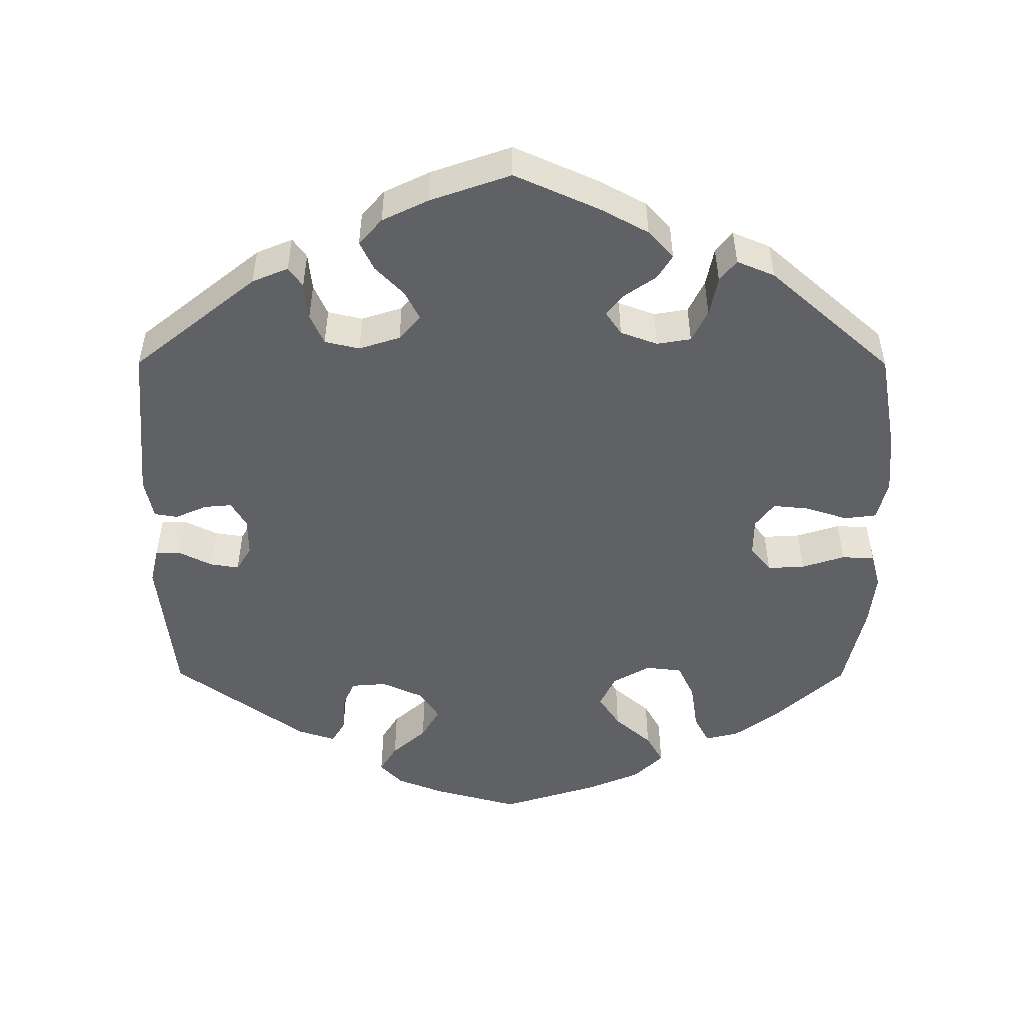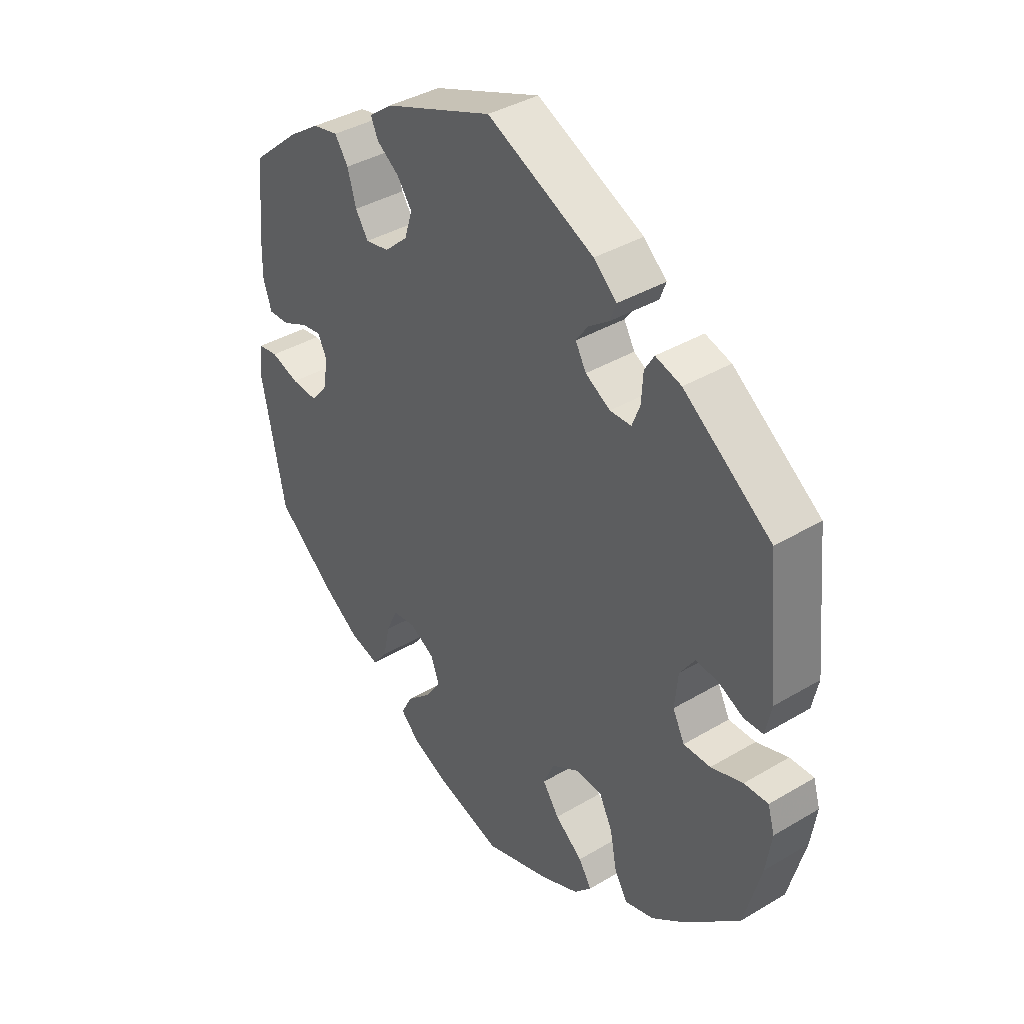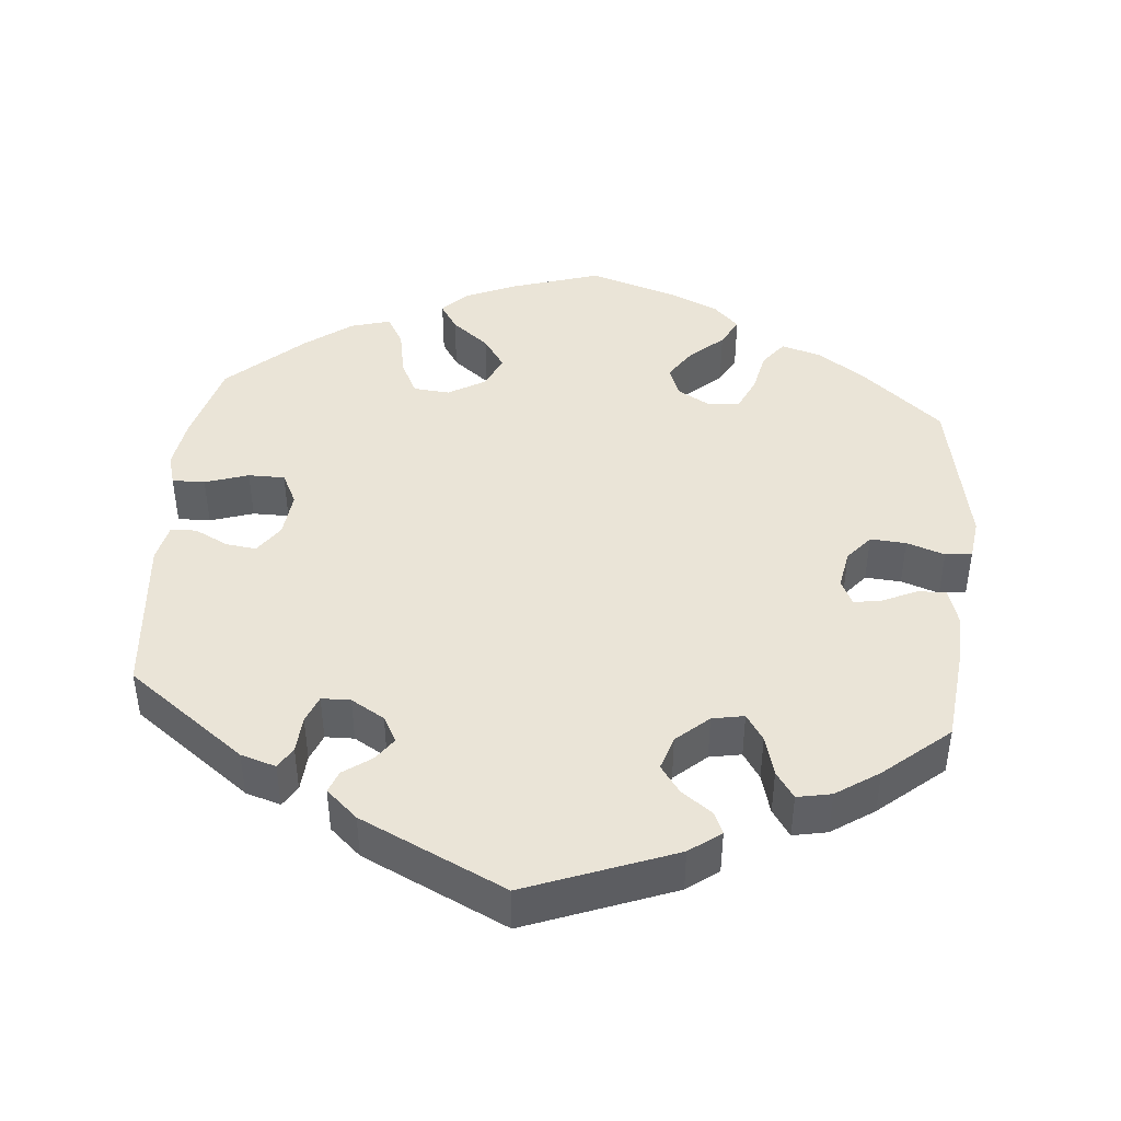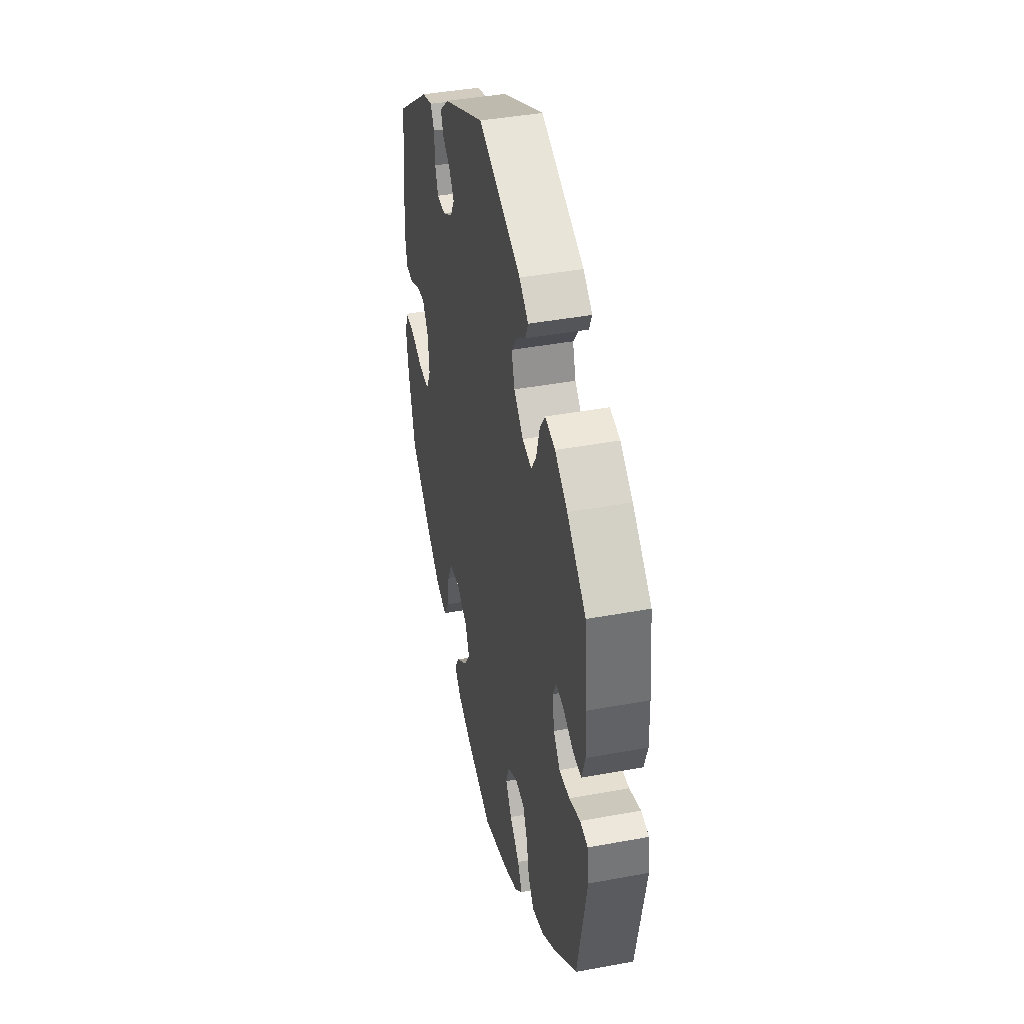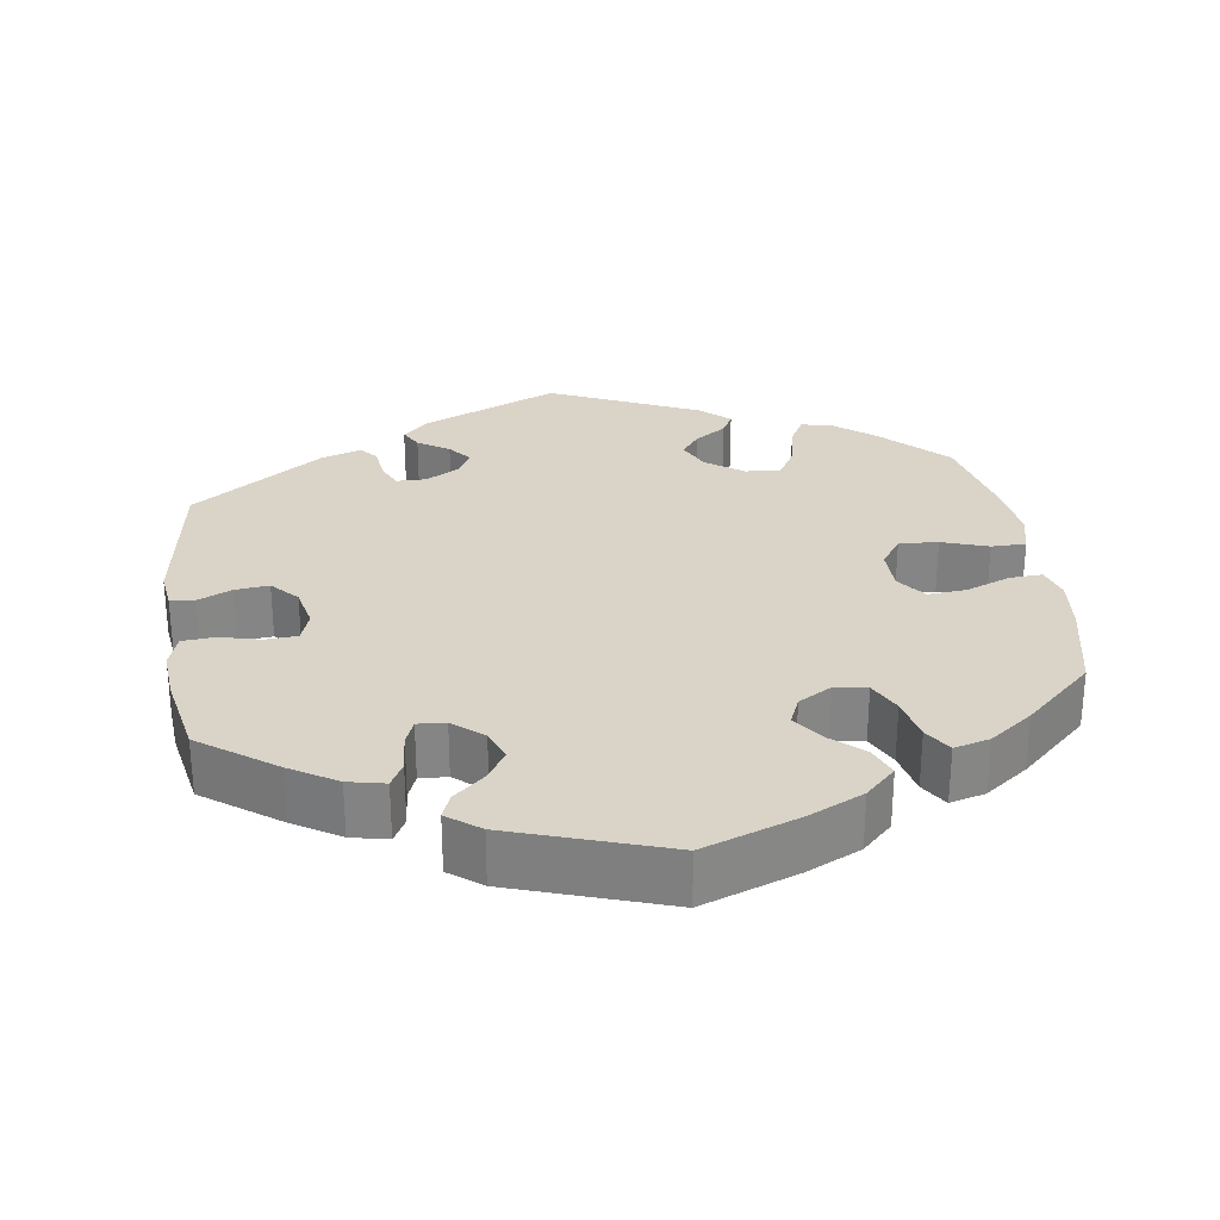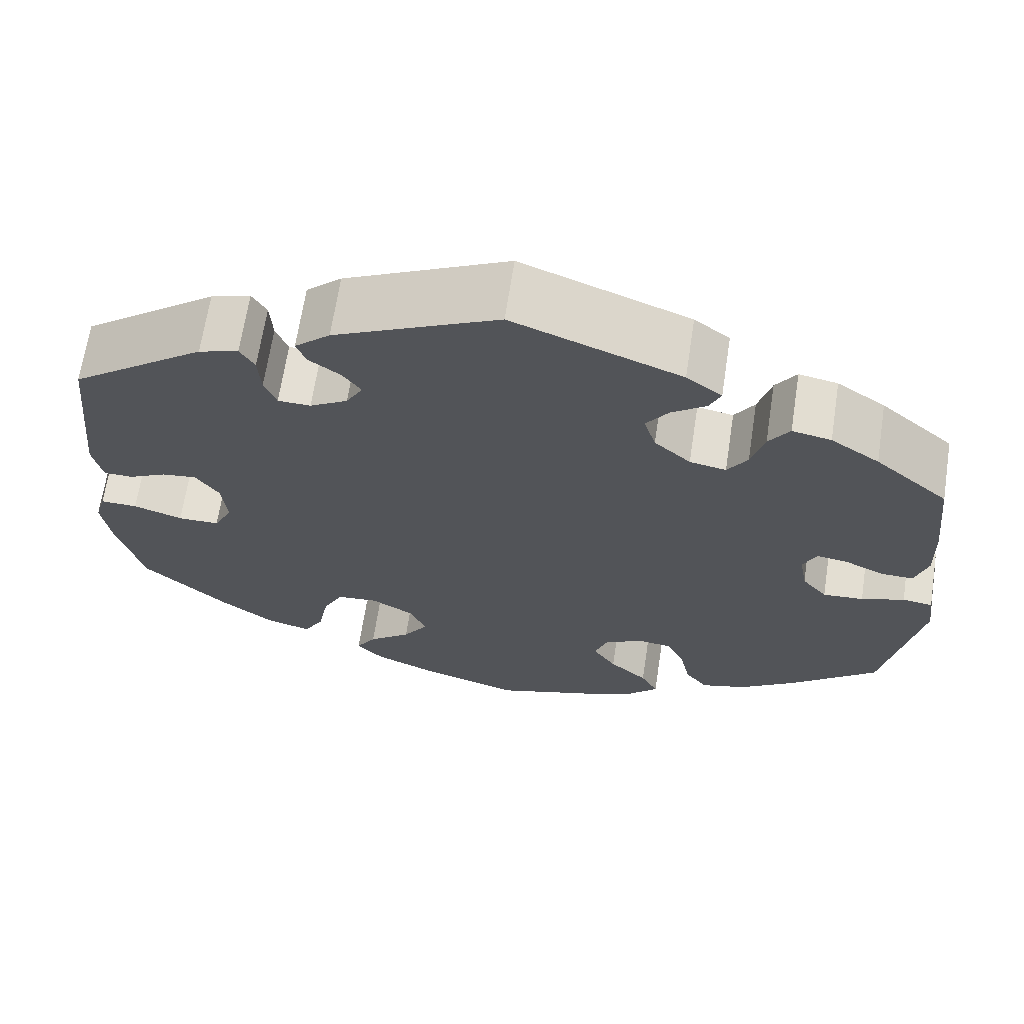
<metadata>
{"format":"obj","ext":"obj","renderer":"f3d","projection":"perspective","resolution":1024,"background":"white","views":[{"elev":-50.4,"azim":59.8,"up":"+Y"},{"elev":38.4,"azim":-127.0,"up":"+Z"},{"elev":43.7,"azim":5.3,"up":"+Y"},{"elev":41.4,"azim":77.3,"up":"+Z"},{"elev":28.5,"azim":111.7,"up":"+Y"},{"elev":66.5,"azim":8.7,"up":"+Z"}]}
</metadata>
<code>
v 0.193 0.07 0.503
v 0.234 0.07 0.472
v 0.221 0.07 0.443
v 0.181 0.07 0.414
v 0.155 0.07 0.378
v 0.169 0.07 0.333
v 0.211 0.07 0.295
v 0.253 0.07 0.287
v 0.276 0.07 0.322
v 0.291 0.07 0.375
v 0.315 0.07 0.41
v 0.36 0.07 0.401
v 0.416 0.07 0.363
v 0.501 0.07 0.29
v 0.514 0.07 0.168
v 0.516 0.07 0.097
v 0.501 0.07 0.05
v 0.464 0.07 0.051
v 0.417 0.07 0.073
v 0.382 0.07 0.078
v 0.366 0.07 0.045
v 0.375 0.07 -0.006
v 0.404 0.07 -0.041
v 0.451 0.07 -0.038
v 0.501 0.07 -0.021
v 0.536 0.07 -0.026
v 0.543 0.07 -0.079
v 0.501 0.07 -0.289
v 0.399 0.07 -0.375
v 0.334 0.07 -0.42
v 0.281 0.07 -0.435
v 0.255 0.07 -0.401
v 0.243 0.07 -0.345
v 0.223 0.07 -0.301
v 0.182 0.07 -0.296
v 0.138 0.07 -0.321
v 0.123 0.07 -0.361
v 0.15 0.07 -0.402
v 0.194 0.07 -0.442
v 0.214 0.07 -0.48
v 0.18 0.07 -0.514
v 0.116 0.07 -0.542
v 0 0.07 -0.578
v -0.119 0.07 -0.54
v -0.185 0.07 -0.511
v -0.216 0.07 -0.478
v -0.193 0.07 -0.442
v -0.144 0.07 -0.403
v -0.115 0.07 -0.361
v -0.134 0.07 -0.317
v -0.183 0.07 -0.288
v -0.231 0.07 -0.292
v -0.254 0.07 -0.338
v -0.266 0.07 -0.401
v -0.289 0.07 -0.44
v -0.341 0.07 -0.425
v -0.402 0.07 -0.379
v -0.5 0.07 -0.289
v -0.53 0.07 -0.177
v -0.54 0.07 -0.111
v -0.528 0.07 -0.07
v -0.485 0.07 -0.071
v -0.428 0.07 -0.09
v -0.38 0.07 -0.09
v -0.359 0.07 -0.048
v -0.365 0.07 0.012
v -0.392 0.07 0.051
v -0.432 0.07 0.046
v -0.476 0.07 0.024
v -0.51 0.07 0.025
v -0.521 0.07 0.076
v -0.5 0.07 0.289
v -0.344 0.07 0.405
v -0.298 0.07 0.419
v -0.281 0.07 0.391
v -0.278 0.07 0.342
v -0.264 0.07 0.306
v -0.226 0.07 0.305
v -0.182 0.07 0.331
v -0.163 0.07 0.365
v -0.184 0.07 0.395
v -0.221 0.07 0.422
v -0.232 0.07 0.451
v -0.191 0.07 0.488
v -0.001 0.07 0.578
v 0.193 0 0.503
v 0.234 0 0.472
v 0.221 0 0.443
v 0.181 0 0.414
v 0.155 0 0.378
v 0.169 0 0.333
v 0.211 0 0.295
v 0.253 0 0.287
v 0.276 0 0.322
v 0.291 0 0.375
v 0.315 0 0.41
v 0.36 0 0.401
v 0.416 0 0.363
v 0.501 0 0.29
v 0.514 0 0.168
v 0.516 0 0.097
v 0.501 0 0.05
v 0.464 0 0.051
v 0.417 0 0.073
v 0.382 0 0.078
v 0.366 0 0.045
v 0.375 0 -0.006
v 0.404 0 -0.041
v 0.451 0 -0.038
v 0.501 0 -0.021
v 0.536 0 -0.026
v 0.543 0 -0.079
v 0.501 0 -0.289
v 0.399 0 -0.375
v 0.334 0 -0.42
v 0.281 0 -0.435
v 0.255 0 -0.401
v 0.243 0 -0.345
v 0.223 0 -0.301
v 0.182 0 -0.296
v 0.138 0 -0.321
v 0.123 0 -0.361
v 0.15 0 -0.402
v 0.194 0 -0.442
v 0.214 0 -0.48
v 0.18 0 -0.514
v 0.116 0 -0.542
v 0 0 -0.578
v -0.119 0 -0.54
v -0.185 0 -0.511
v -0.216 0 -0.478
v -0.193 0 -0.442
v -0.144 0 -0.403
v -0.115 0 -0.361
v -0.134 0 -0.317
v -0.183 0 -0.288
v -0.231 0 -0.292
v -0.254 0 -0.338
v -0.266 0 -0.401
v -0.289 0 -0.44
v -0.341 0 -0.425
v -0.402 0 -0.379
v -0.5 0 -0.289
v -0.53 0 -0.177
v -0.54 0 -0.111
v -0.528 0 -0.07
v -0.485 0 -0.071
v -0.428 0 -0.09
v -0.38 0 -0.09
v -0.359 0 -0.048
v -0.365 0 0.012
v -0.392 0 0.051
v -0.432 0 0.046
v -0.476 0 0.024
v -0.51 0 0.025
v -0.521 0 0.076
v -0.5 0 0.289
v -0.344 0 0.405
v -0.298 0 0.419
v -0.281 0 0.391
v -0.278 0 0.342
v -0.264 0 0.306
v -0.226 0 0.305
v -0.182 0 0.331
v -0.163 0 0.365
v -0.184 0 0.395
v -0.221 0 0.422
v -0.232 0 0.451
v -0.191 0 0.488
v -0.001 0 0.578
f 81 82 83 84
f 80 81 84 85
f 79 80 85 1
f 73 74 75 76
f 73 76 77
f 72 73 77
f 71 72 77 78
f 68 69 70 71
f 67 68 71 78
f 60 61 62 63
f 60 63 64
f 59 60 64
f 58 59 64
f 57 58 64
f 56 57 64 65
f 53 54 55 56
f 52 53 56 65
f 45 46 47 48
f 45 48 49
f 44 45 49
f 43 44 49
f 42 43 49 50
f 38 39 40 41
f 37 38 41 42
f 30 31 32 33
f 30 33 34
f 29 30 34
f 28 29 34
f 27 28 34 35
f 24 25 26 27
f 23 24 27 35
f 16 17 18 19
f 16 19 20
f 15 16 20
f 14 15 20
f 13 14 20
f 12 13 20 21
f 9 10 11 12
f 8 9 12 21
f 1 2 3 4
f 1 4 5
f 79 1 5
f 66 67 78 79
f 66 79 5 6
f 51 52 65 66
f 50 51 66 6
f 37 42 50
f 36 37 50 6
f 22 23 35 36
f 22 36 6 7
f 7 8 21 22
f 169 168 167 166
f 170 169 166 165
f 86 170 165 164
f 161 160 159 158
f 162 161 158
f 162 158 157
f 163 162 157 156
f 156 155 154 153
f 163 156 153 152
f 148 147 146 145
f 149 148 145
f 149 145 144
f 149 144 143
f 149 143 142
f 150 149 142 141
f 141 140 139 138
f 150 141 138 137
f 133 132 131 130
f 134 133 130
f 134 130 129
f 134 129 128
f 135 134 128 127
f 126 125 124 123
f 127 126 123 122
f 118 117 116 115
f 119 118 115
f 119 115 114
f 119 114 113
f 120 119 113 112
f 112 111 110 109
f 120 112 109 108
f 104 103 102 101
f 105 104 101
f 105 101 100
f 105 100 99
f 105 99 98
f 106 105 98 97
f 97 96 95 94
f 106 97 94 93
f 89 88 87 86
f 90 89 86
f 90 86 164
f 164 163 152 151
f 91 90 164 151
f 151 150 137 136
f 91 151 136 135
f 135 127 122
f 91 135 122 121
f 121 120 108 107
f 92 91 121 107
f 107 106 93 92
f 1 86 87 2
f 2 87 88 3
f 3 88 89 4
f 4 89 90 5
f 5 90 91 6
f 6 91 92 7
f 7 92 93 8
f 8 93 94 9
f 9 94 95 10
f 10 95 96 11
f 11 96 97 12
f 12 97 98 13
f 13 98 99 14
f 14 99 100 15
f 15 100 101 16
f 16 101 102 17
f 17 102 103 18
f 18 103 104 19
f 19 104 105 20
f 20 105 106 21
f 21 106 107 22
f 22 107 108 23
f 23 108 109 24
f 24 109 110 25
f 25 110 111 26
f 26 111 112 27
f 27 112 113 28
f 28 113 114 29
f 29 114 115 30
f 30 115 116 31
f 31 116 117 32
f 32 117 118 33
f 33 118 119 34
f 34 119 120 35
f 35 120 121 36
f 36 121 122 37
f 37 122 123 38
f 38 123 124 39
f 39 124 125 40
f 40 125 126 41
f 41 126 127 42
f 42 127 128 43
f 43 128 129 44
f 44 129 130 45
f 45 130 131 46
f 46 131 132 47
f 47 132 133 48
f 48 133 134 49
f 49 134 135 50
f 50 135 136 51
f 51 136 137 52
f 52 137 138 53
f 53 138 139 54
f 54 139 140 55
f 55 140 141 56
f 56 141 142 57
f 57 142 143 58
f 58 143 144 59
f 59 144 145 60
f 60 145 146 61
f 61 146 147 62
f 62 147 148 63
f 63 148 149 64
f 64 149 150 65
f 65 150 151 66
f 66 151 152 67
f 67 152 153 68
f 68 153 154 69
f 69 154 155 70
f 70 155 156 71
f 71 156 157 72
f 72 157 158 73
f 73 158 159 74
f 74 159 160 75
f 75 160 161 76
f 76 161 162 77
f 77 162 163 78
f 78 163 164 79
f 79 164 165 80
f 80 165 166 81
f 81 166 167 82
f 82 167 168 83
f 83 168 169 84
f 84 169 170 85
f 85 170 86 1

</code>
